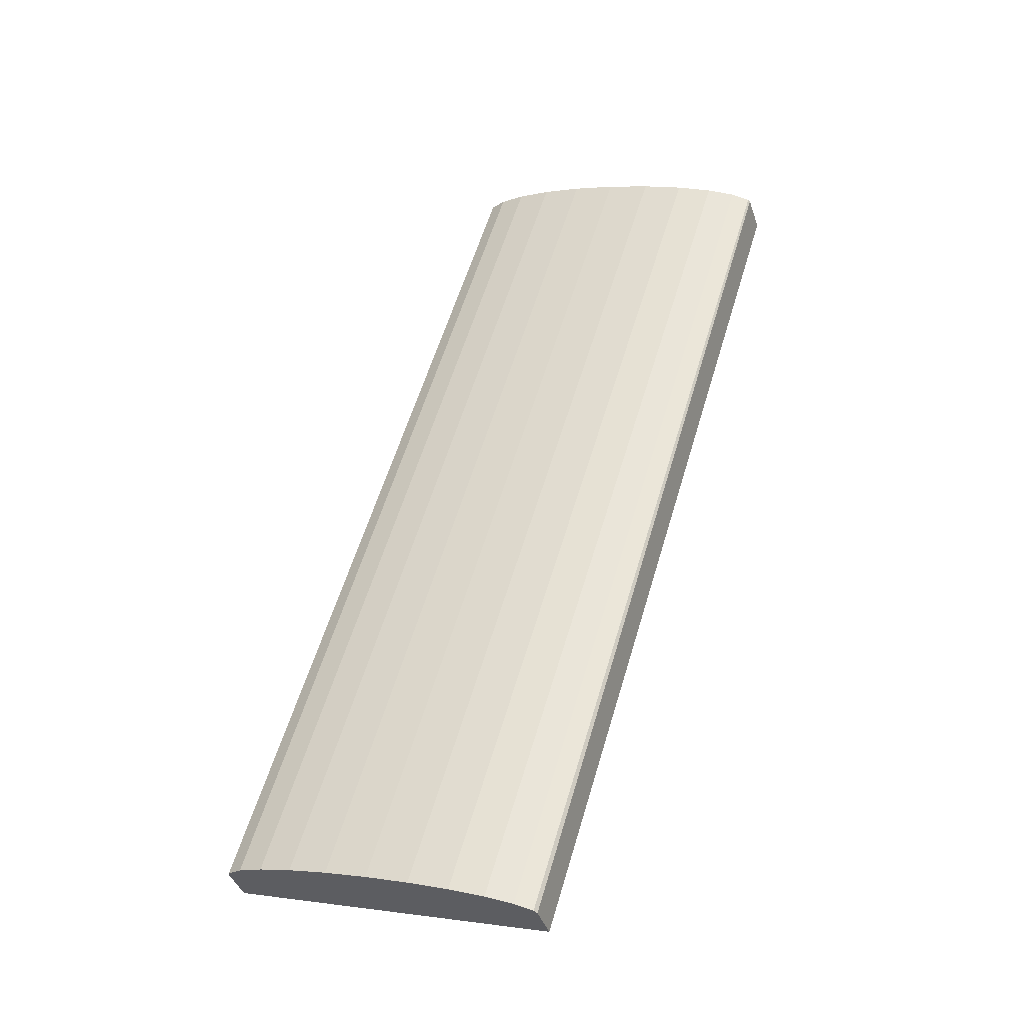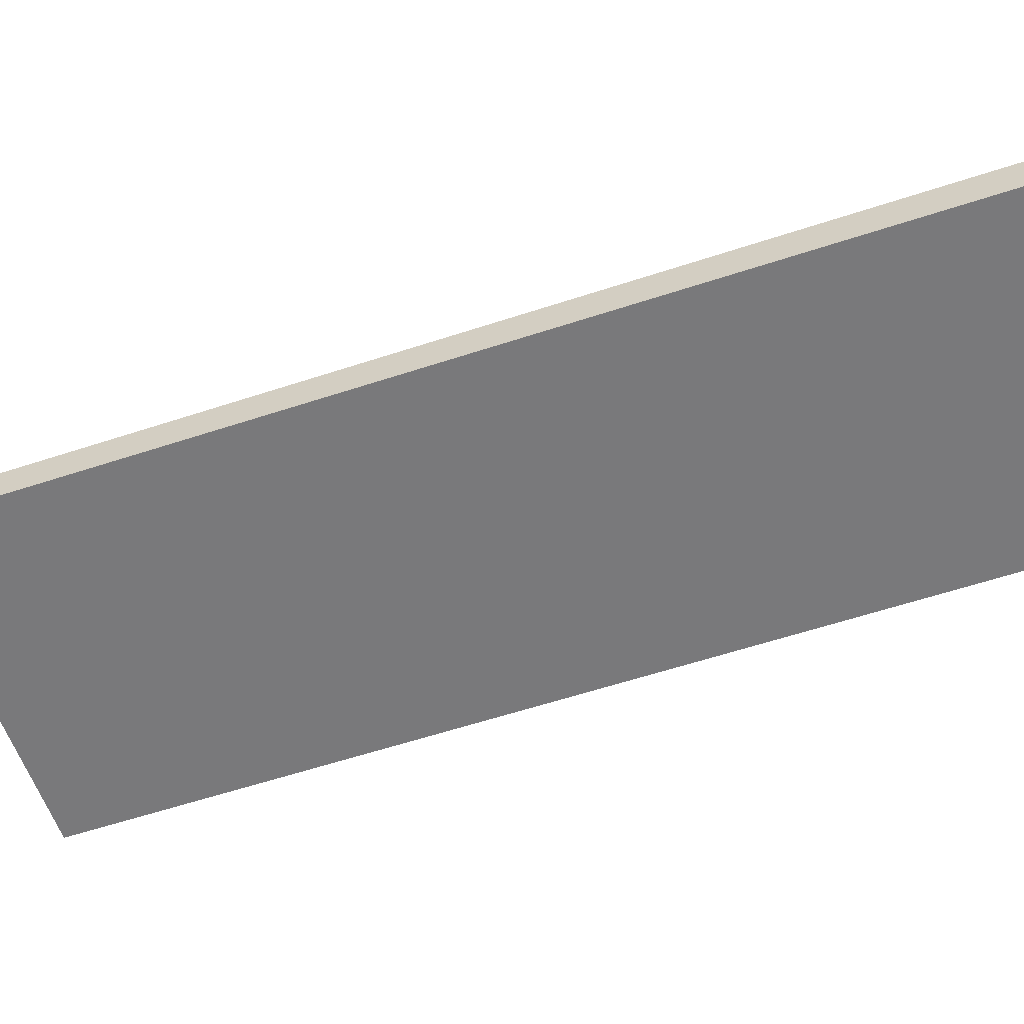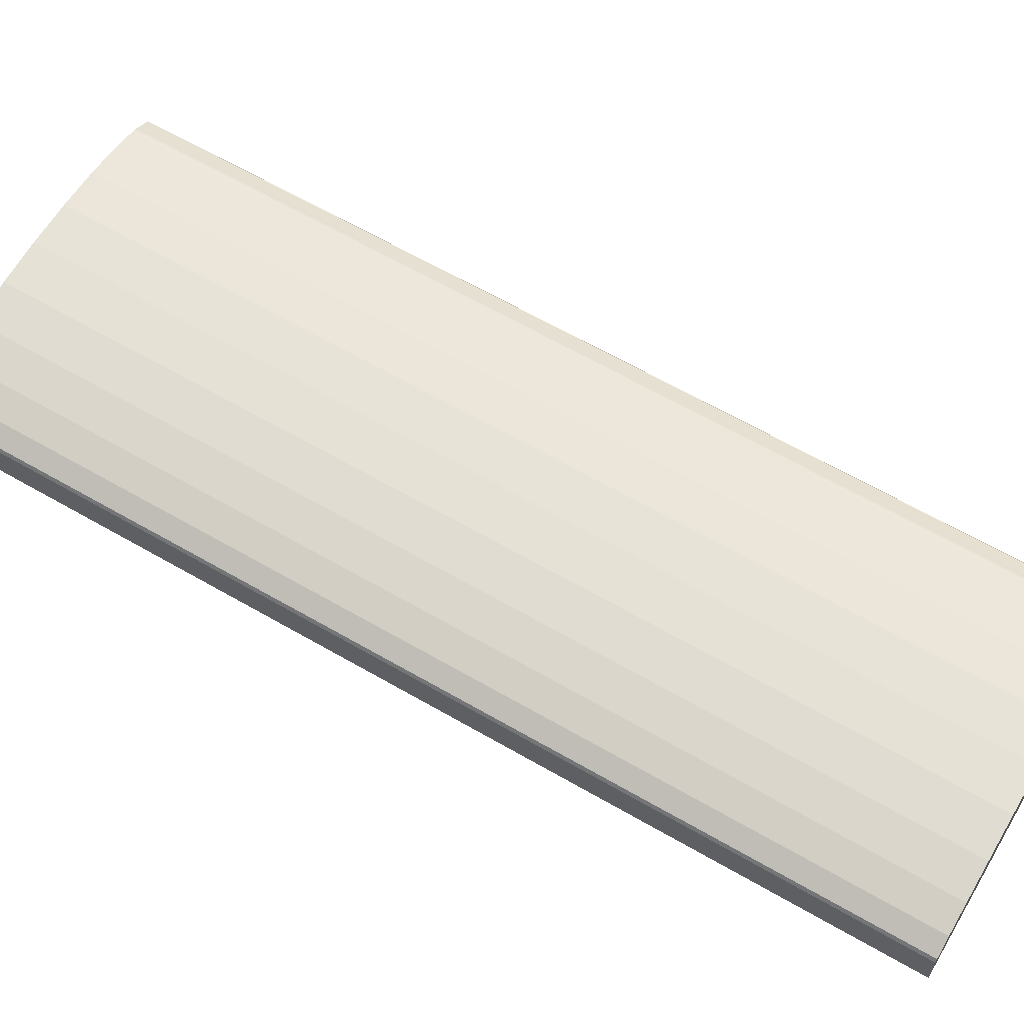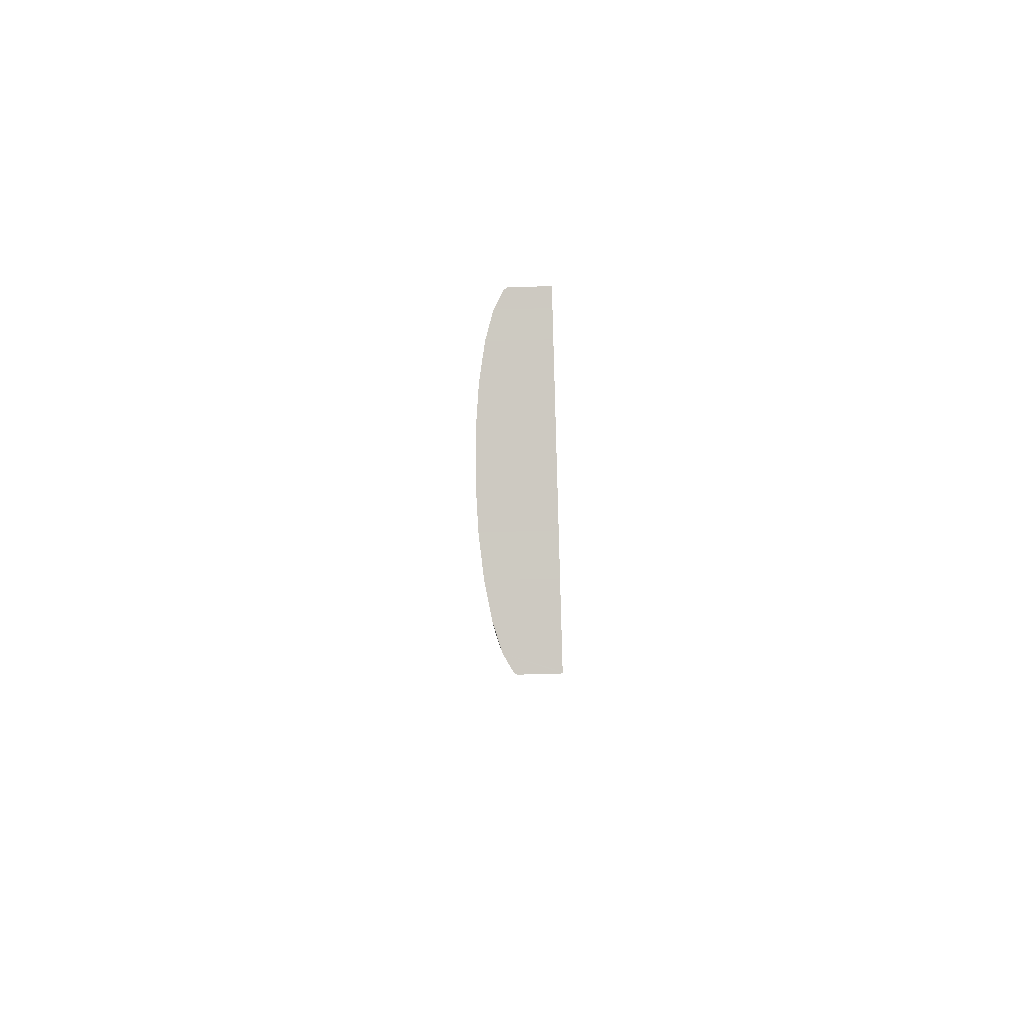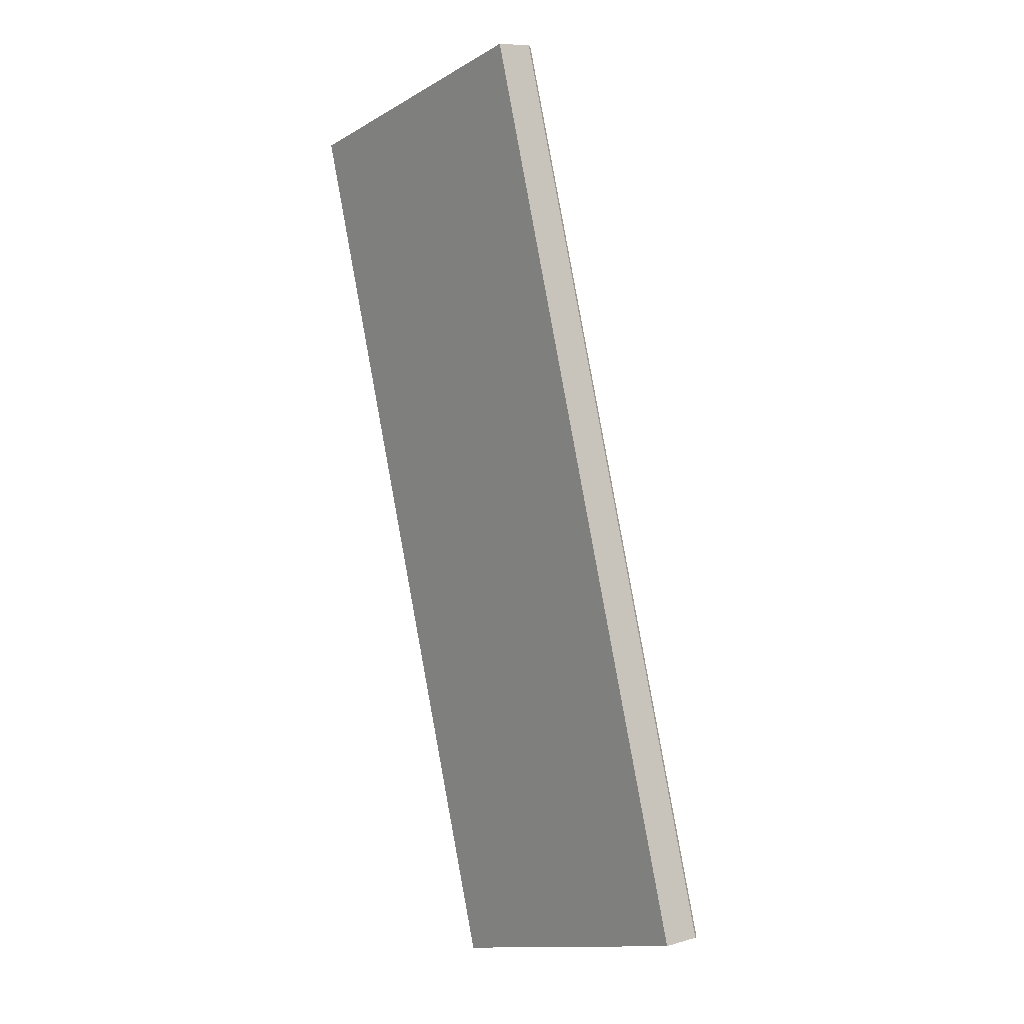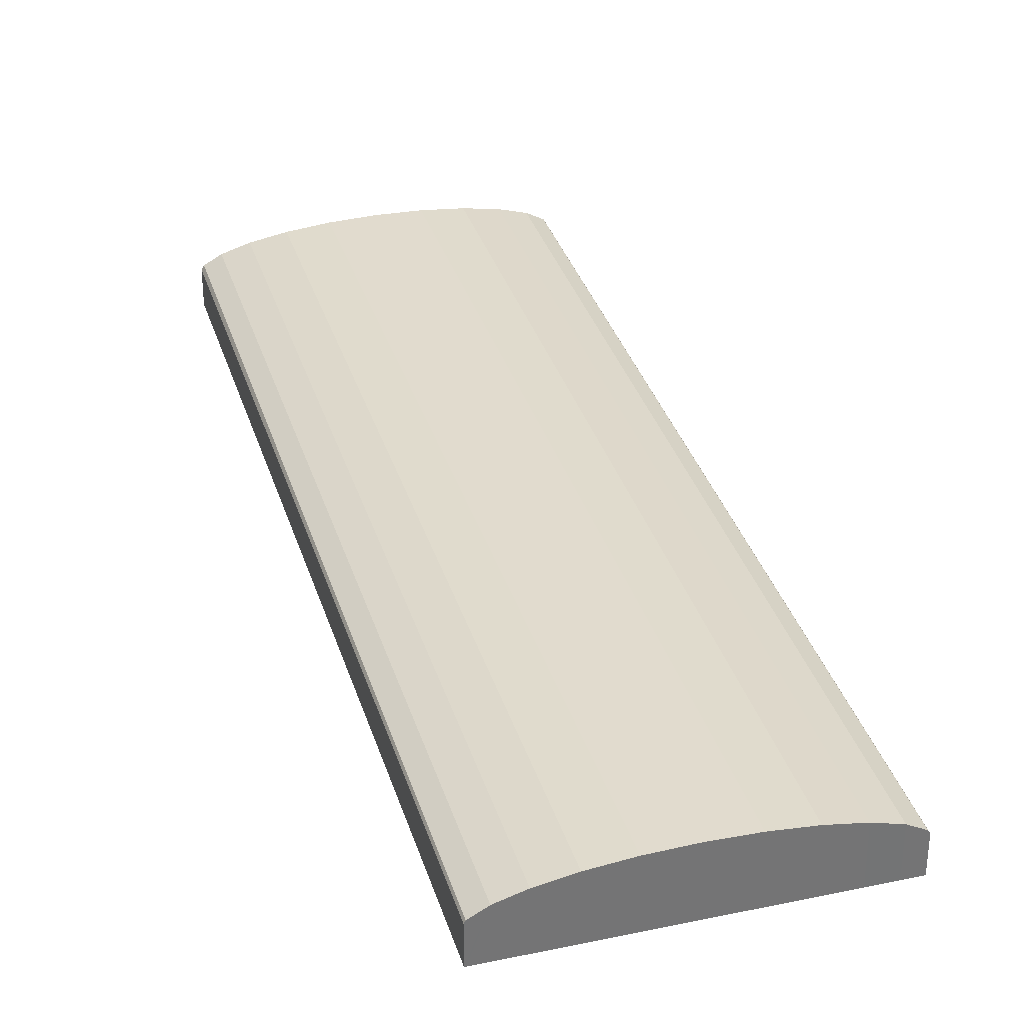
<metadata>
{"format":"obj","ext":"obj","renderer":"f3d","projection":"perspective","resolution":1024,"background":"white","views":[{"elev":-40.0,"azim":-162.1,"up":"+Z"},{"elev":-57.9,"azim":-87.9,"up":"+Y"},{"elev":63.3,"azim":103.5,"up":"+Y"},{"elev":69.7,"azim":-91.6,"up":"+Z"},{"elev":8.7,"azim":52.0,"up":"+Z"},{"elev":34.0,"azim":-32.9,"up":"+Y"}]}
</metadata>
<code>
v  15.29 0.991 -20.58
v  8.231 1.079 2.5
v  8.28 0.991 2.515
v  15.25 1.079 -20.6
v  14.82 1.32 -20.72
v  7.807 1.32 2.371
v  14.15 1.527 -20.93
v  7.133 1.527 2.167
v  13.27 1.686 -21.19
v  6.255 1.686 1.9
v  12.25 1.786 -21.5
v  5.232 1.786 1.589
v  11.15 1.82 -21.84
v  4.134 1.82 1.256
v  10.05 1.786 -22.17
v  3.037 1.786 0.922
v  9.026 1.686 -22.48
v  2.014 1.686 0.612
v  8.148 1.527 -22.74
v  1.135 1.527 0.345
v  7.473 1.32 -22.95
v  0.461 1.32 0.14
v  7.049 1.079 -23.07
v  0.037 1.079 0.011
v  0 1.012 6.197e-17
v  6.986 0.966 -23.09
v  0 0 0
v  0.037 -6.736e-19 0.011
v  0.461 -8.573e-18 0.14
v  1.135 -2.113e-17 0.345
v  2.014 -3.747e-17 0.612
v  3.037 -5.646e-17 0.922
v  4.134 -7.691e-17 1.256
v  5.232 -9.73e-17 1.589
v  6.255 -1.163e-16 1.9
v  7.133 -1.327e-16 2.167
v  7.807 -1.452e-16 2.371
v  8.231 -1.531e-16 2.5
v  8.28 -1.54e-16 2.515
v  15.29 1.26e-15 -20.58
v  15.25 1.261e-15 -20.6
v  14.82 1.269e-15 -20.72
v  14.15 1.281e-15 -20.93
v  13.27 1.298e-15 -21.19
v  12.25 1.317e-15 -21.5
v  11.15 1.337e-15 -21.84
v  10.05 1.357e-15 -22.17
v  9.026 1.376e-15 -22.48
v  8.148 1.393e-15 -22.74
v  7.473 1.405e-15 -22.95
v  7.049 1.413e-15 -23.07
v  6.986 1.414e-15 -23.09
g defaultobject
f 1 2 3
f 2 1 4
f 5 2 4
f 2 5 6
f 7 6 5
f 6 7 8
f 9 8 7
f 8 9 10
f 11 10 9
f 10 11 12
f 13 12 11
f 12 13 14
f 15 14 13
f 14 15 16
f 17 16 15
f 16 17 18
f 19 18 17
f 18 19 20
f 21 20 19
f 20 21 22
f 23 22 21
f 22 23 24
f 25 23 26
f 23 25 24
f 27 24 25
f 24 27 22
f 22 27 28
f 22 28 29
f 22 29 20
f 20 29 30
f 20 30 18
f 18 30 31
f 18 31 16
f 16 31 32
f 16 32 14
f 14 32 33
f 14 33 12
f 12 33 34
f 12 34 10
f 10 34 35
f 10 35 8
f 8 35 36
f 8 36 6
f 6 36 37
f 6 37 2
f 2 37 38
f 2 38 3
f 3 38 39
f 39 1 3
f 1 39 40
f 40 4 1
f 4 40 5
f 5 40 41
f 5 41 42
f 5 42 7
f 7 42 43
f 7 43 9
f 9 43 44
f 9 44 11
f 11 44 45
f 11 45 13
f 13 45 46
f 13 46 15
f 15 46 47
f 15 47 17
f 17 47 48
f 17 48 19
f 19 48 49
f 19 49 21
f 21 49 50
f 21 50 23
f 23 50 51
f 23 51 26
f 26 51 52
f 26 27 25
f 27 26 52
f 38 40 39
f 40 38 41
f 41 38 37
f 41 37 42
f 42 37 43
f 43 37 36
f 43 36 44
f 44 36 35
f 44 35 34
f 44 34 45
f 45 34 46
f 46 34 33
f 46 33 47
f 47 33 32
f 47 32 48
f 48 32 31
f 48 31 30
f 48 30 49
f 49 30 50
f 50 30 29
f 50 29 28
f 50 28 51
f 51 28 52
f 52 28 27

</code>
